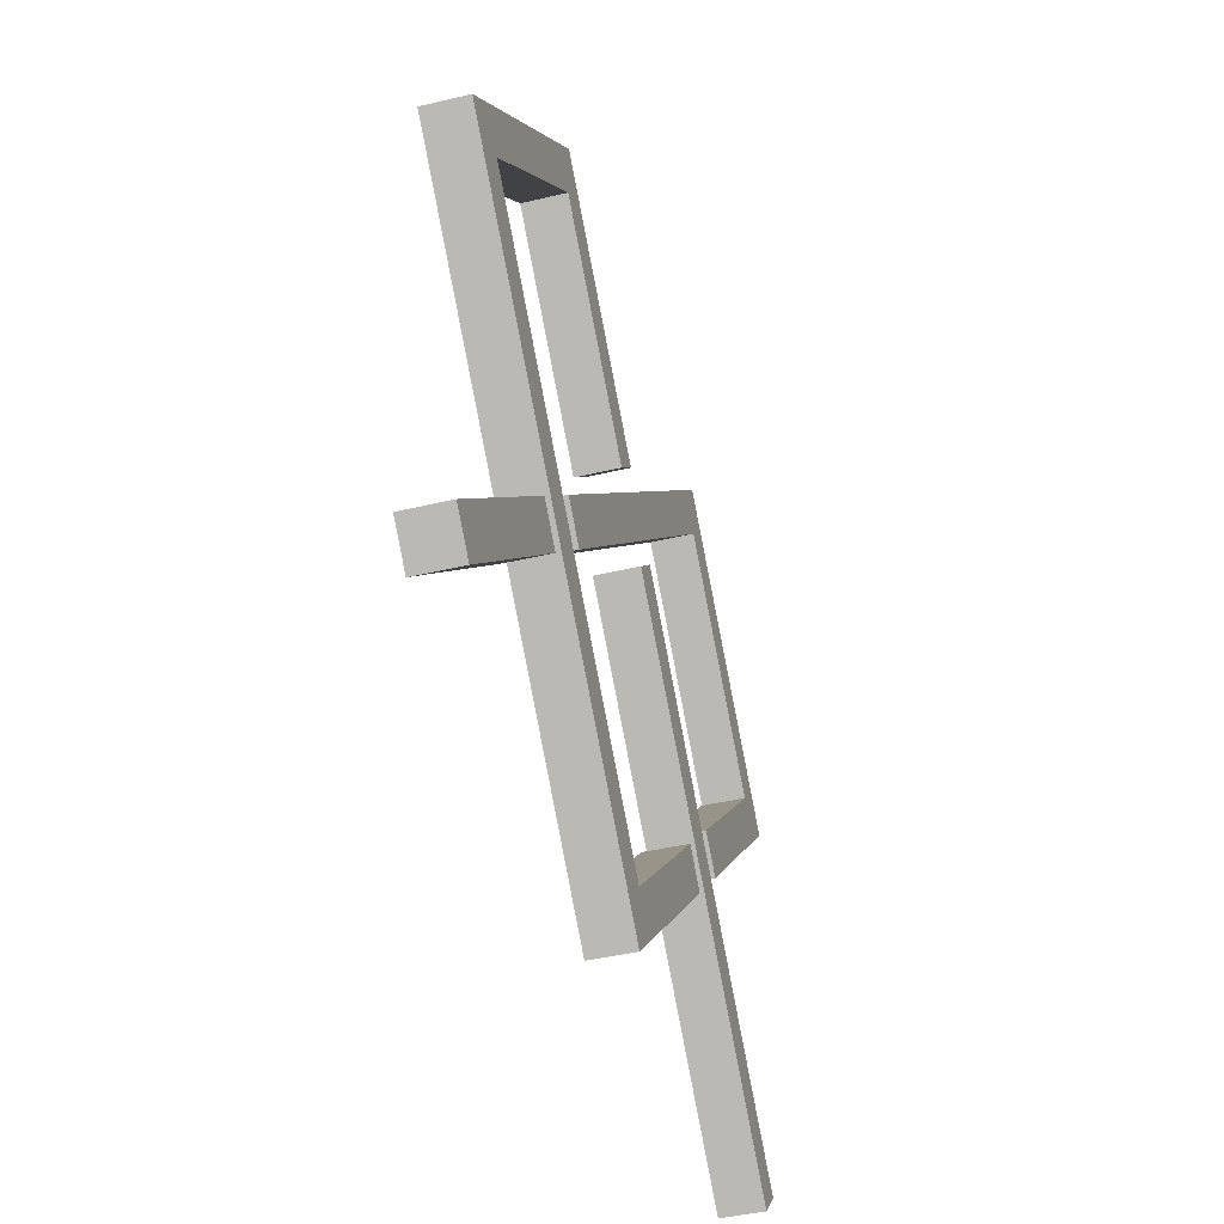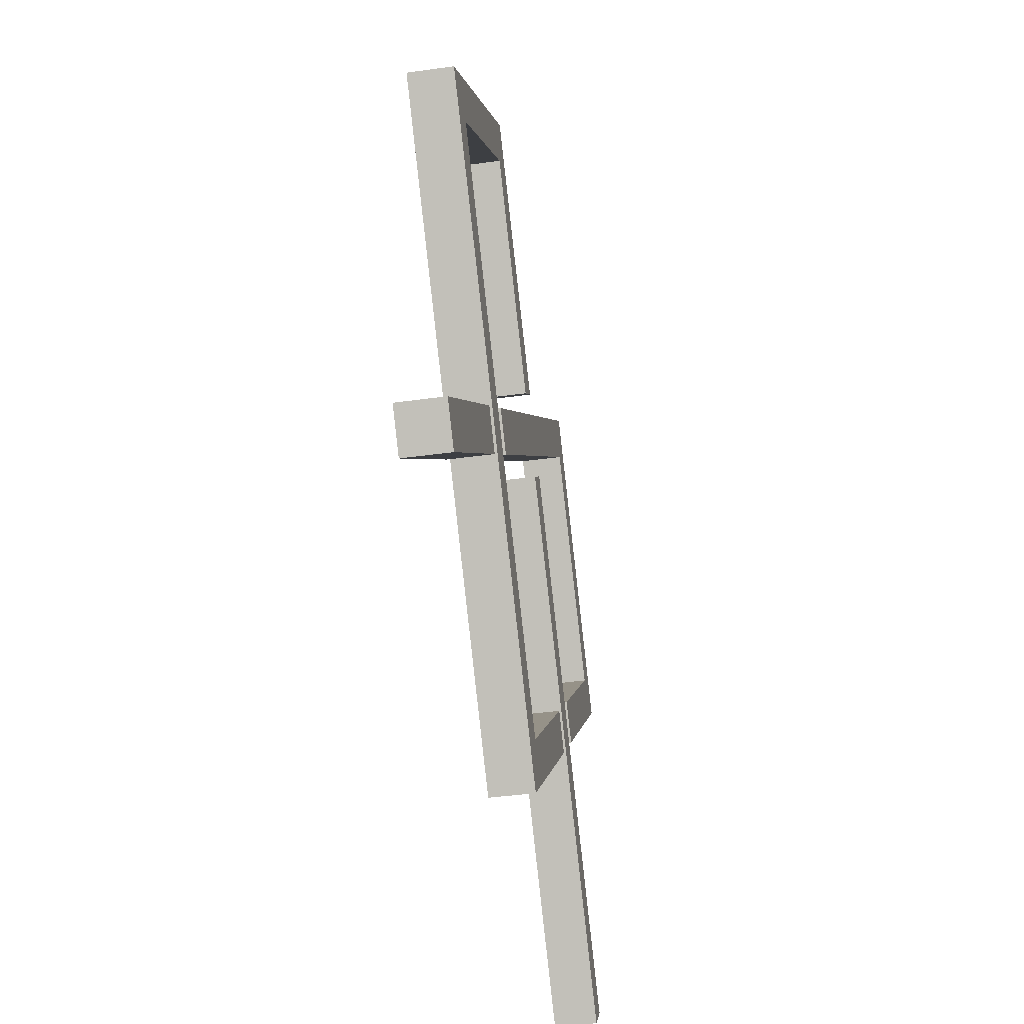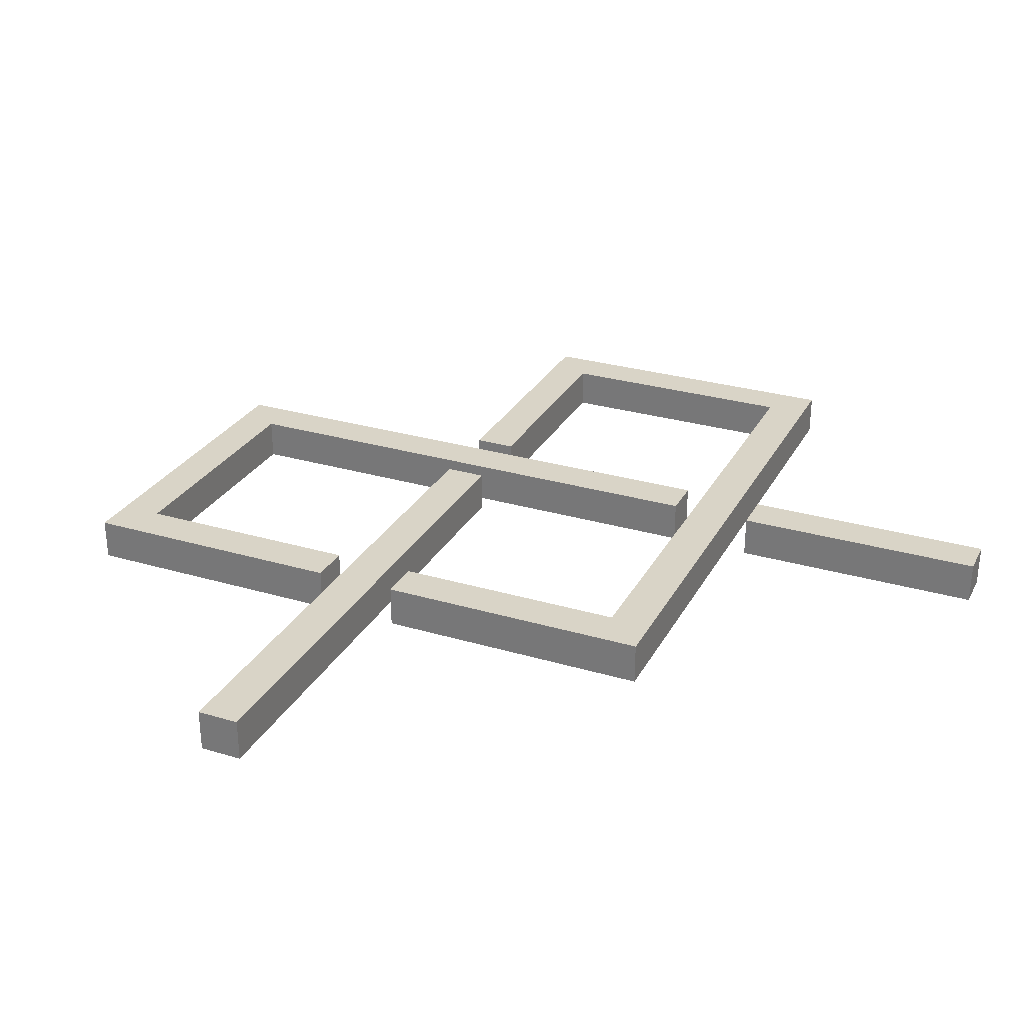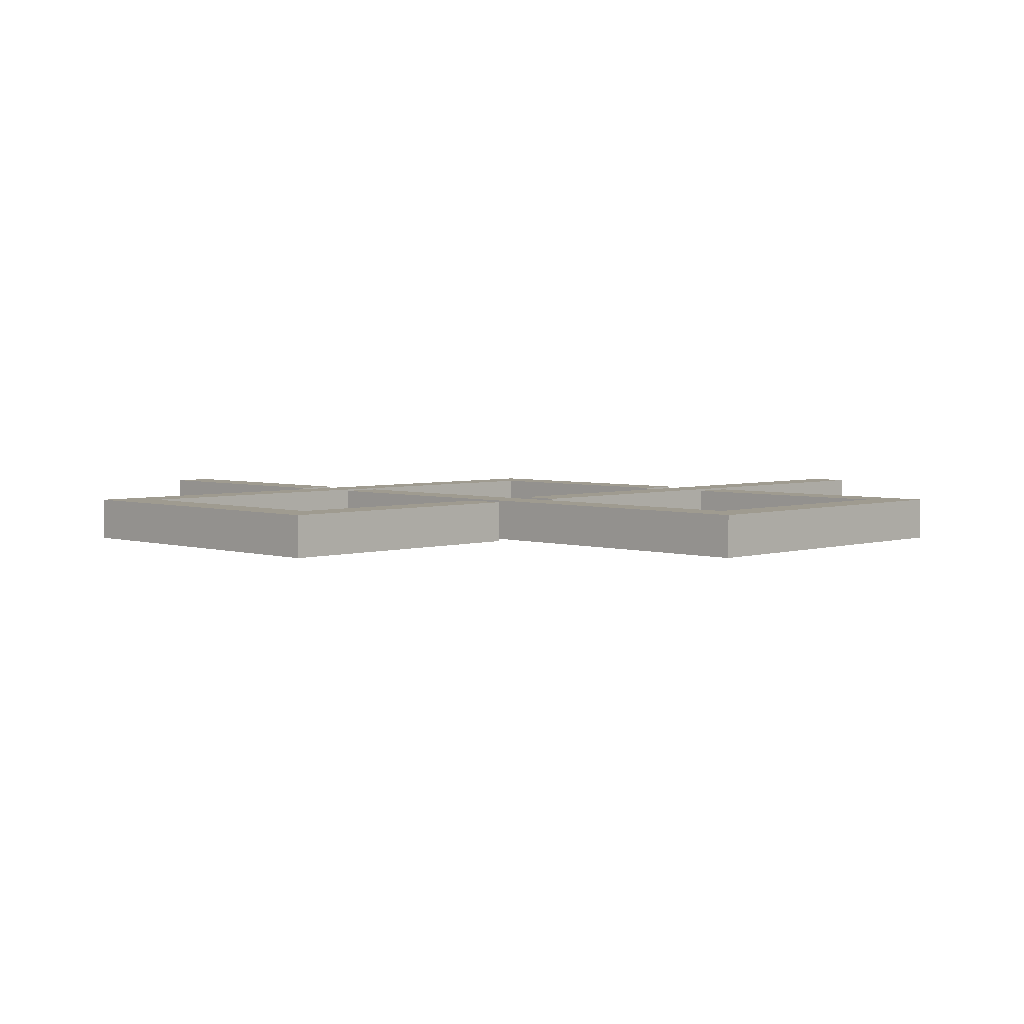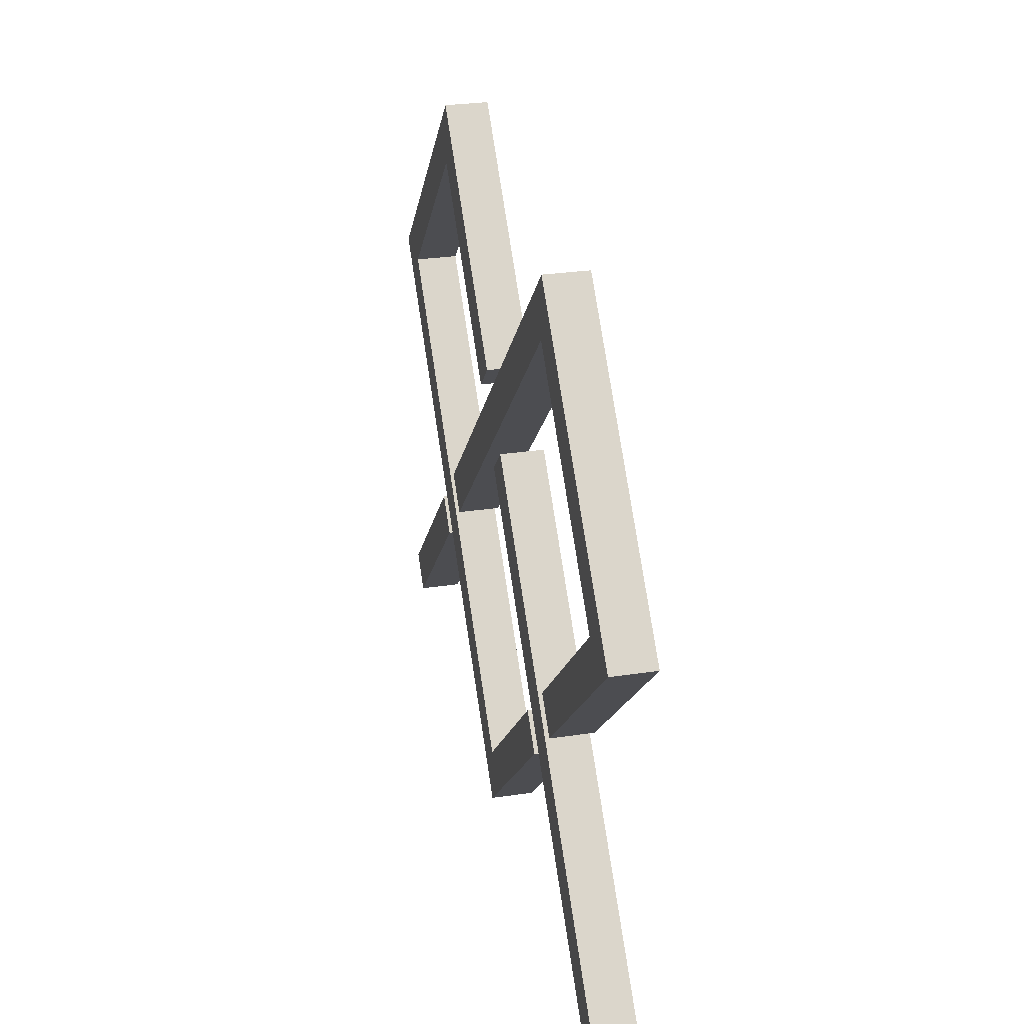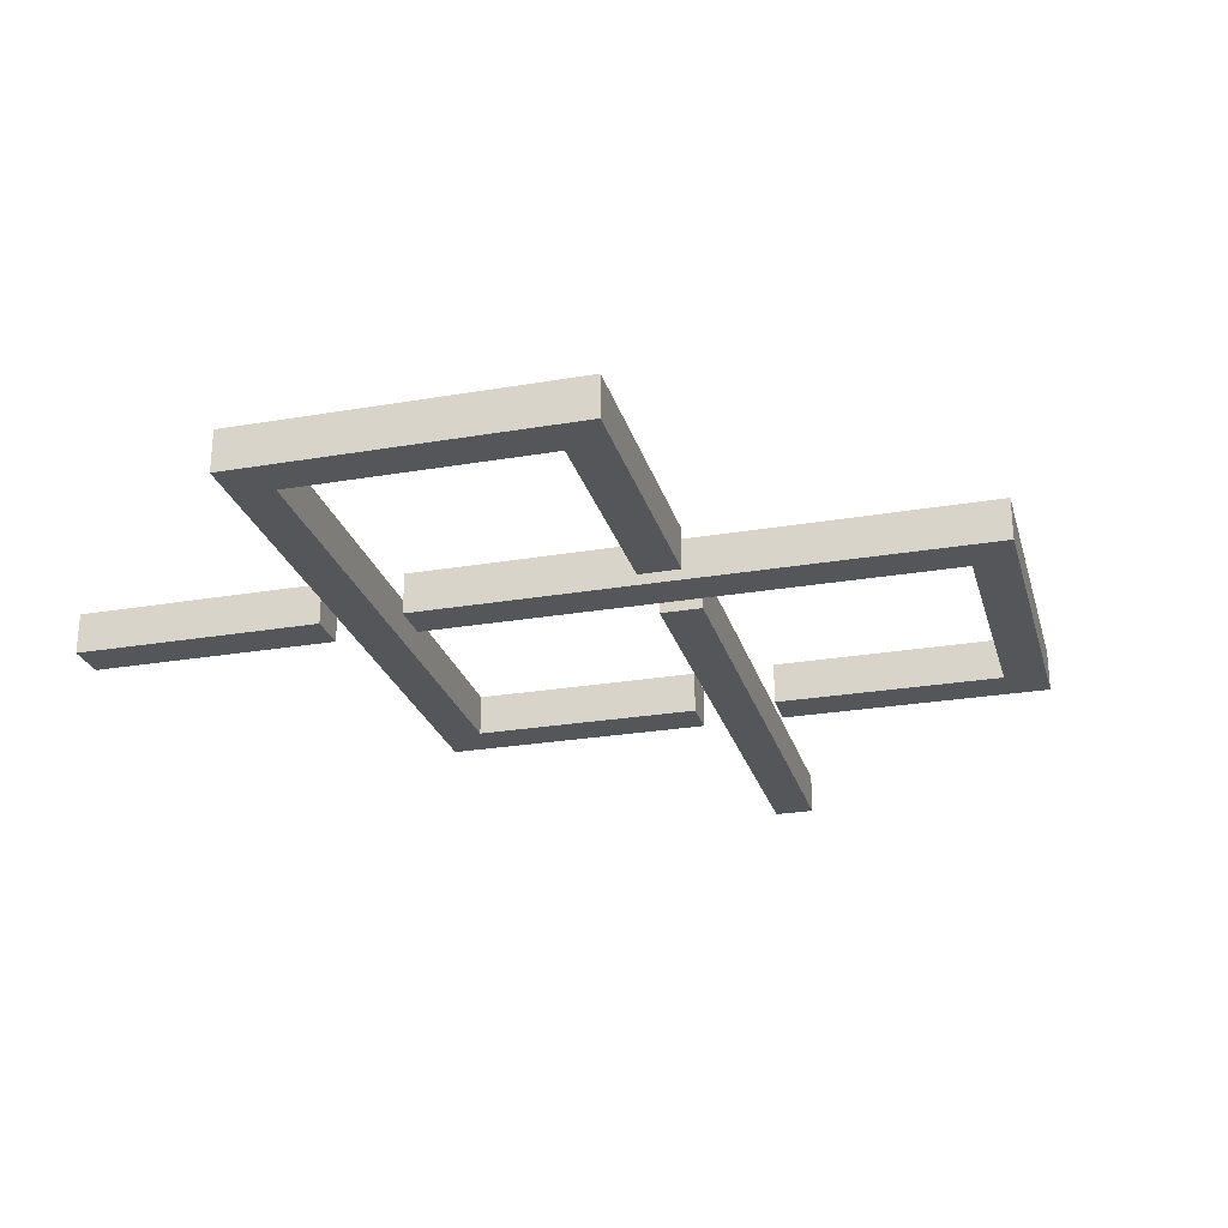
<metadata>
{"format":"obj","ext":"obj","renderer":"f3d","projection":"perspective","resolution":1024,"background":"white","views":[{"elev":-43.1,"azim":105.7,"up":"+Y"},{"elev":-44.2,"azim":99.1,"up":"+Y"},{"elev":28.5,"azim":-21.1,"up":"+Z"},{"elev":4.0,"azim":179.8,"up":"+Z"},{"elev":29.8,"azim":-102.3,"up":"+Y"},{"elev":-25.8,"azim":150.2,"up":"+Z"}]}
</metadata>
<code>
g Body1
v 26.77 -30.3 0
v 48.23 -51.77 0
v 48.23 -51.77 5
v 26.77 -30.3 5
v 30.3 -26.77 0
v 30.3 -26.77 5
v 51.77 -48.23 0
v 51.77 -48.23 5
f 1 2 4
f 4 2 3
f 5 1 6
f 6 1 4
f 7 5 8
f 8 5 6
f 2 7 3
f 3 7 8
f 3 8 4
f 4 8 6
f 2 1 7
f 7 1 5
g Body1:1
v -30.3 -23.23 0
v -26.77 -19.7 0
v -26.77 -19.7 5
v -30.3 -23.23 5
v -53.54 0 0
v -53.54 0 5
v -25 28.54 0
v -25 28.54 5
v 23.23 -19.7 0
v 23.23 -19.7 5
v 19.7 -23.23 0
v 19.7 -23.23 5
v -25 21.46 0
v -25 21.46 5
v -46.46 -0 0
v -46.46 -0 5
f 9 10 12
f 12 10 11
f 13 9 14
f 14 9 12
f 15 13 16
f 16 13 14
f 17 15 18
f 18 15 16
f 19 17 20
f 20 17 18
f 21 19 22
f 22 19 20
f 23 21 24
f 24 21 22
f 10 23 11
f 11 23 24
f 11 24 12
f 12 24 14
f 14 24 22
f 14 22 16
f 16 22 18
f 18 22 20
f 10 9 23
f 23 9 13
f 23 13 21
f 21 13 15
f 21 15 17
f 17 19 21
g Body1:2
v 5.303 1.768 0
v 25 21.46 0
v 25 21.46 5
v 5.303 1.768 5
v 1.768 5.303 0
v 1.768 5.303 5
v 25 28.54 0
v 25 28.54 5
v 53.54 0 0
v 53.54 0 5
v 0 -53.54 0
v 0 -53.54 5
v -23.23 -30.3 0
v -23.23 -30.3 5
v -19.7 -26.77 0
v -19.7 -26.77 5
v 0 -46.46 0
v 0 -46.46 5
v 46.46 0 0
v 46.46 0 5
f 25 26 28
f 28 26 27
f 29 25 30
f 30 25 28
f 31 29 32
f 32 29 30
f 33 31 34
f 34 31 32
f 35 33 36
f 36 33 34
f 37 35 38
f 38 35 36
f 39 37 40
f 40 37 38
f 41 39 42
f 42 39 40
f 43 41 44
f 44 41 42
f 26 43 27
f 27 43 44
f 44 32 27
f 27 32 30
f 27 30 28
f 42 36 44
f 44 36 34
f 44 34 32
f 40 38 42
f 42 38 36
f 26 31 43
f 43 31 33
f 43 33 35
f 25 29 26
f 26 29 31
f 43 35 41
f 41 35 37
f 41 37 39
g Body1:3
v -5.303 -1.768 0
v -51.77 -48.23 0
v -51.77 -48.23 5
v -5.303 -1.768 5
v -1.768 -5.303 0
v -1.768 -5.303 5
v -48.23 -51.77 0
v -48.23 -51.77 5
f 45 46 48
f 48 46 47
f 49 45 50
f 50 45 48
f 51 49 52
f 52 49 50
f 46 51 47
f 47 51 52
f 52 50 47
f 47 50 48
f 51 46 49
f 49 46 45

</code>
